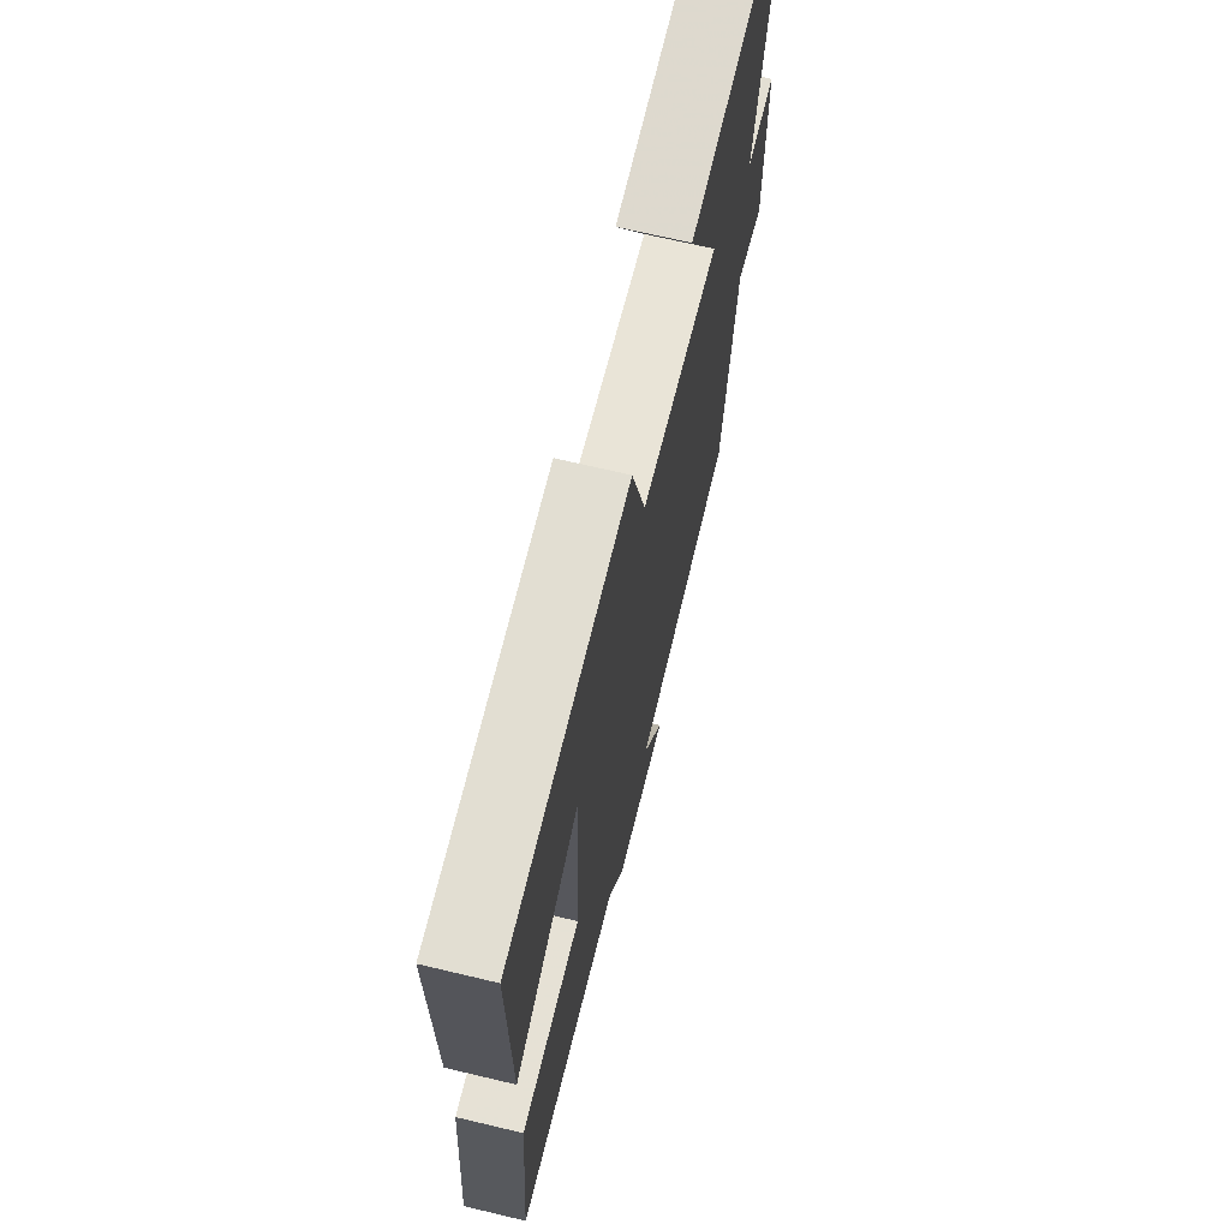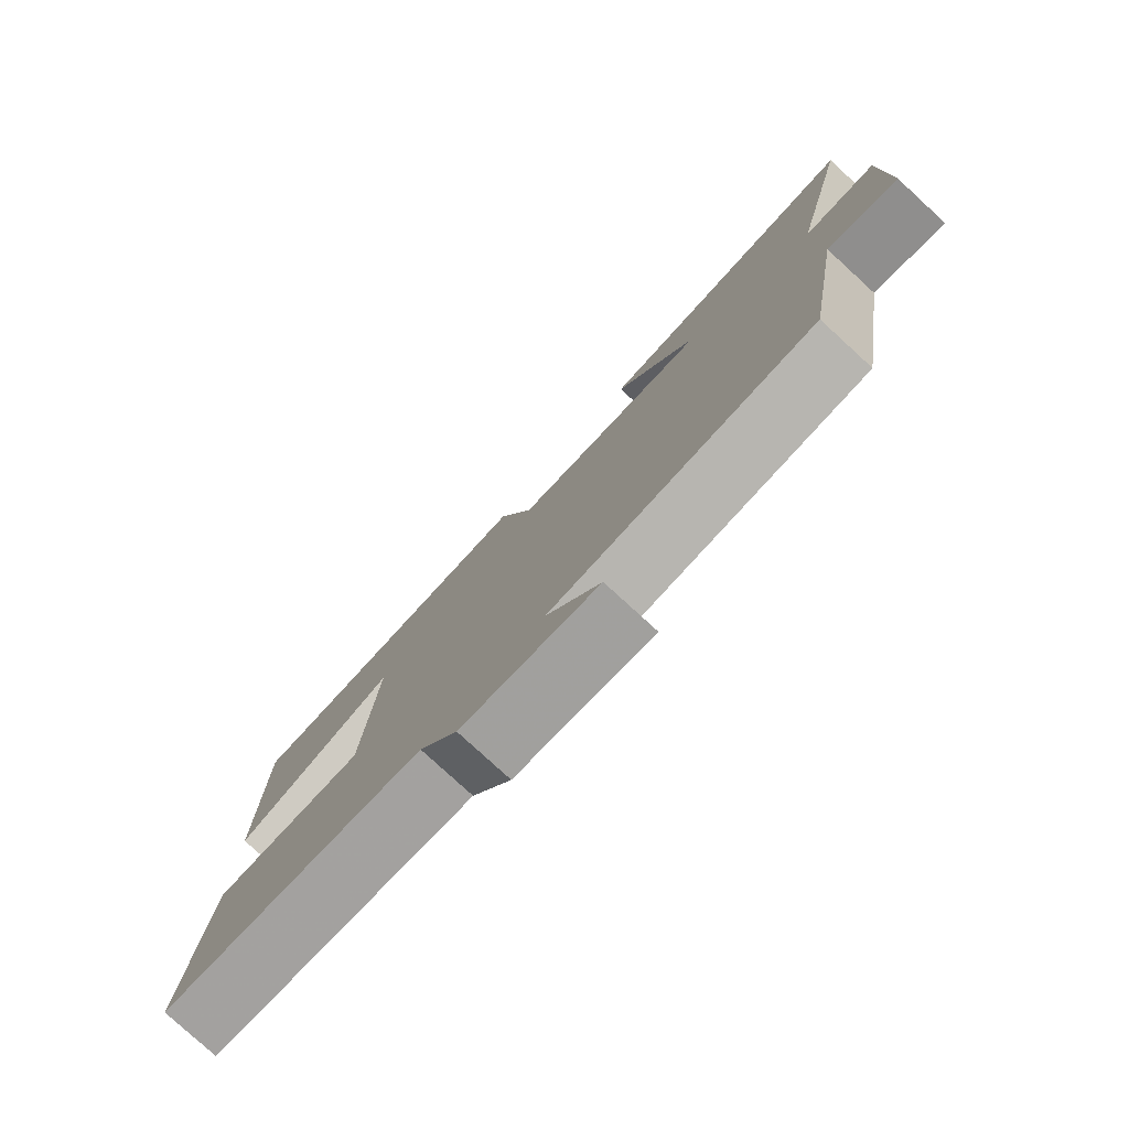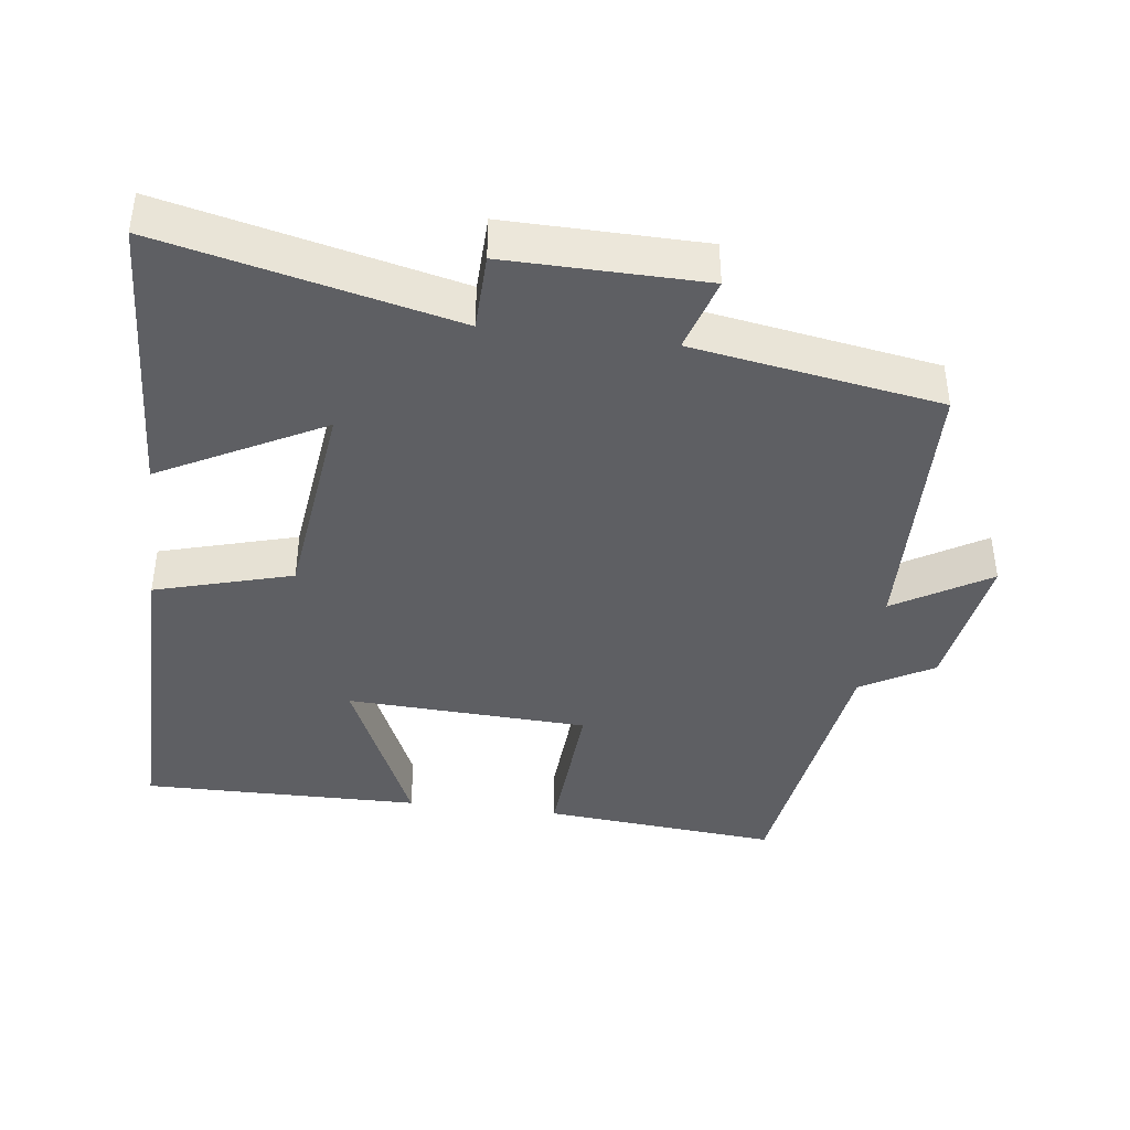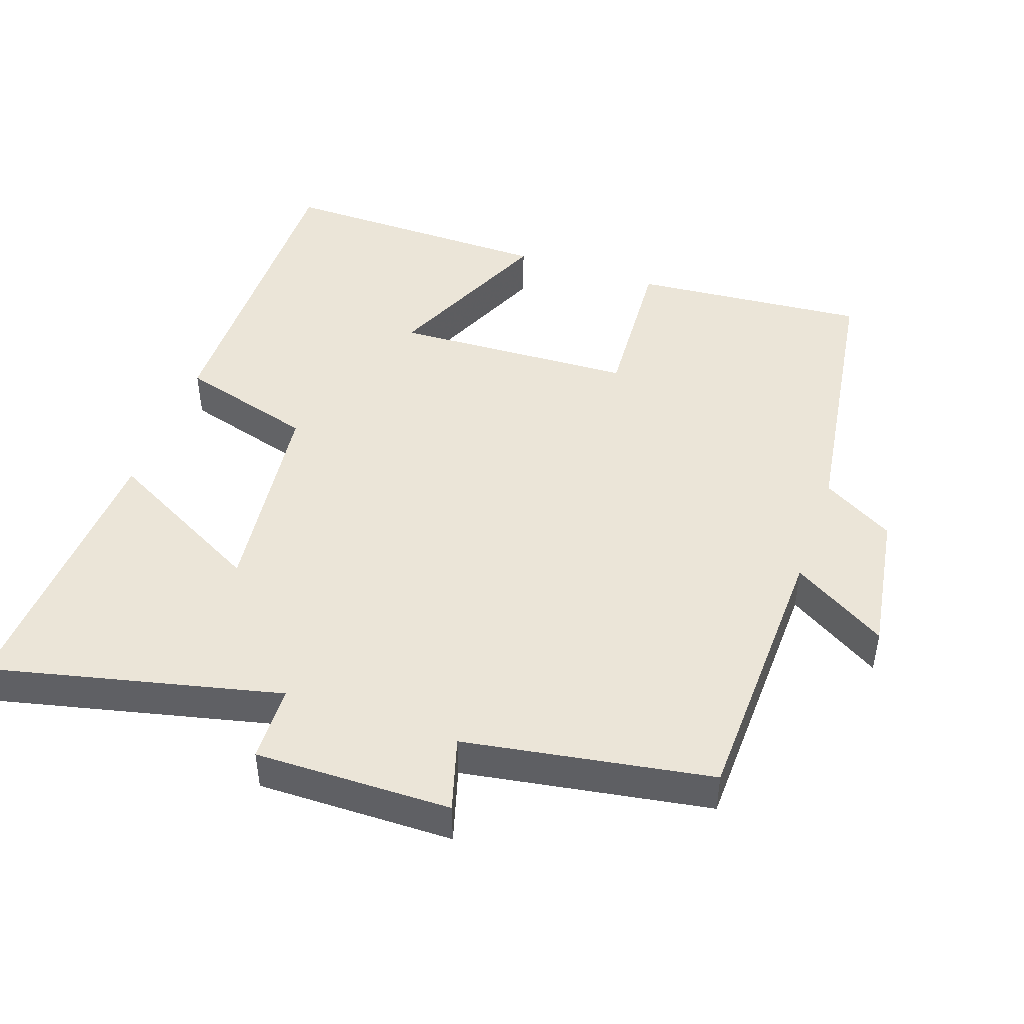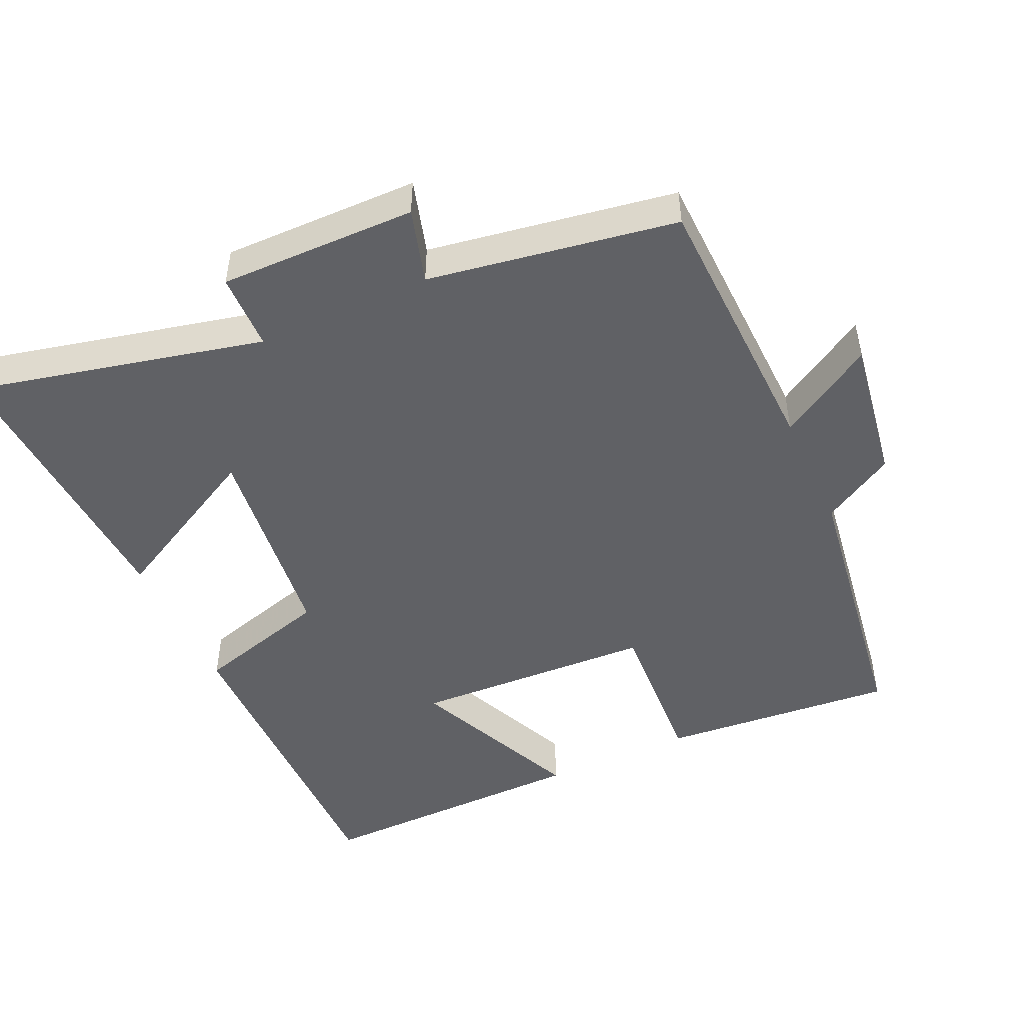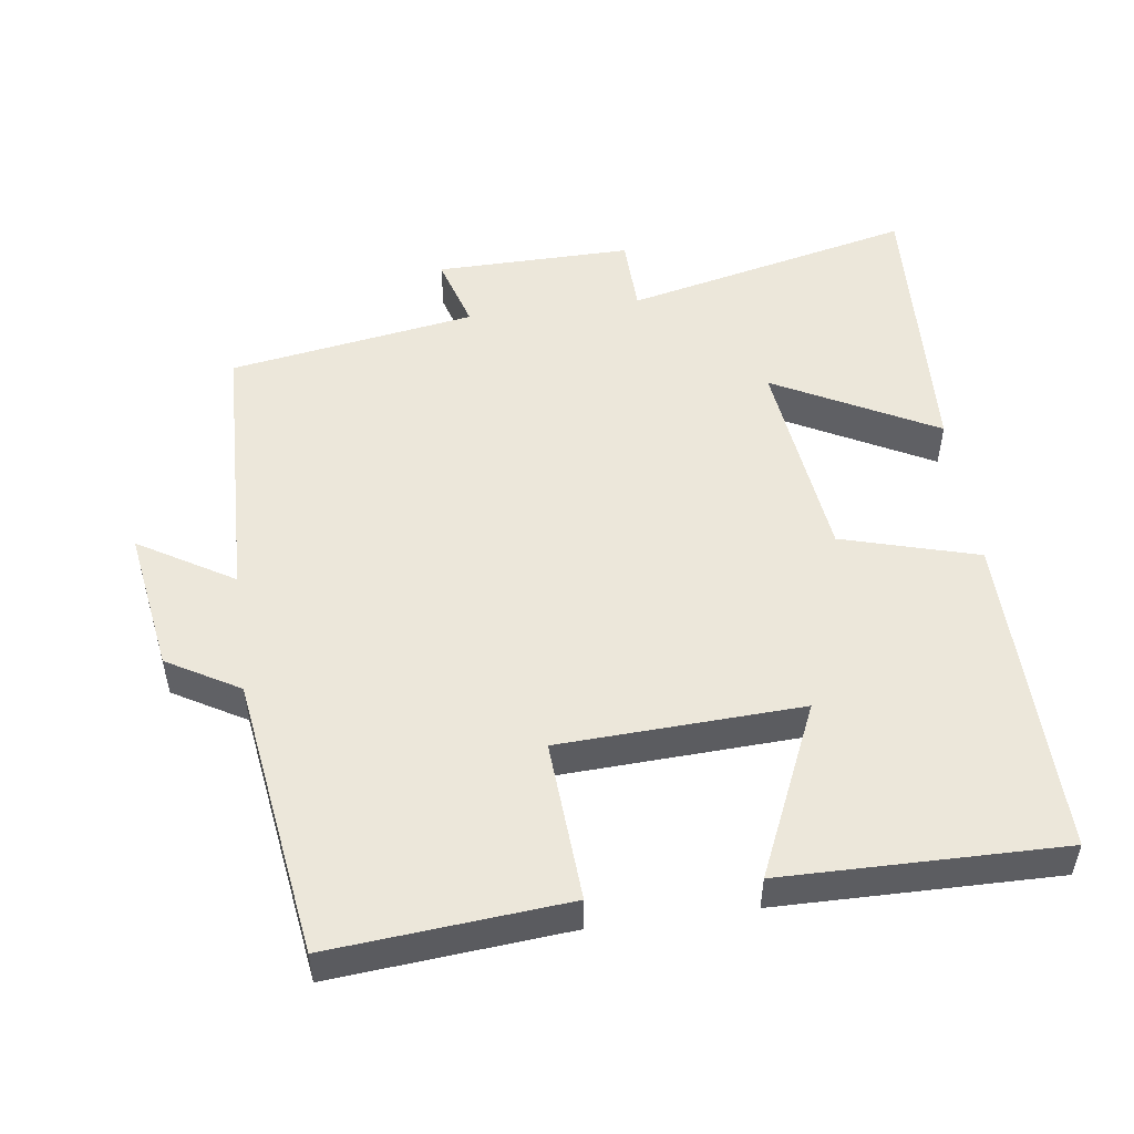
<metadata>
{"format":"obj","ext":"obj","renderer":"f3d","projection":"perspective","resolution":1024,"background":"white","views":[{"elev":68.6,"azim":-76.6,"up":"+Z"},{"elev":-79.5,"azim":47.5,"up":"+Z"},{"elev":-40.9,"azim":82.7,"up":"+Y"},{"elev":46.0,"azim":109.2,"up":"+Y"},{"elev":-48.2,"azim":114.7,"up":"+Y"},{"elev":51.1,"azim":-97.7,"up":"+Y"}]}
</metadata>
<code>
v -0.529 0.07 -0.442
v -0.5 0.07 -0.109
v -0.272 0.07 -0.123
v -0.256 0.07 0.219
v -0.5 0.07 0.111
v -0.505 0.07 0.505
v -0.043 0.07 0.5
v 0.012 0.07 0.307
v 0.31 0.07 0.271
v 0.189 0.07 0.5
v 0.596 0.07 0.521
v 0.5 0.07 0.111
v 0.609 0.07 0.108
v 0.605 0.07 -0.17
v 0.5 0.07 -0.139
v 0.442 0.07 -0.488
v 0.05 0.07 -0.5
v 0.131 0.07 -0.634
v -0.073 0.07 -0.602
v -0.132 0.07 -0.5
v -0.529 0 -0.442
v -0.5 0 -0.109
v -0.272 0 -0.123
v -0.256 0 0.219
v -0.5 0 0.111
v -0.505 0 0.505
v -0.043 0 0.5
v 0.012 0 0.307
v 0.31 0 0.271
v 0.189 0 0.5
v 0.596 0 0.521
v 0.5 0 0.111
v 0.609 0 0.108
v 0.605 0 -0.17
v 0.5 0 -0.139
v 0.442 0 -0.488
v 0.05 0 -0.5
v 0.131 0 -0.634
v -0.073 0 -0.602
v -0.132 0 -0.5
f 17 18 19 20
f 17 20 1
f 16 17 1
f 15 16 1
f 12 13 14 15
f 12 15 1
f 9 10 11 12
f 8 9 12
f 6 7 8
f 4 5 6
f 4 6 8 12
f 1 2 3
f 12 1 3
f 3 4 12
f 40 39 38 37
f 21 40 37
f 21 37 36
f 21 36 35
f 35 34 33 32
f 21 35 32
f 32 31 30 29
f 32 29 28
f 28 27 26
f 26 25 24
f 32 28 26 24
f 23 22 21
f 23 21 32
f 32 24 23
f 1 21 22 2
f 2 22 23 3
f 3 23 24 4
f 4 24 25 5
f 5 25 26 6
f 6 26 27 7
f 7 27 28 8
f 8 28 29 9
f 9 29 30 10
f 10 30 31 11
f 11 31 32 12
f 12 32 33 13
f 13 33 34 14
f 14 34 35 15
f 15 35 36 16
f 16 36 37 17
f 17 37 38 18
f 18 38 39 19
f 19 39 40 20
f 20 40 21 1

</code>
